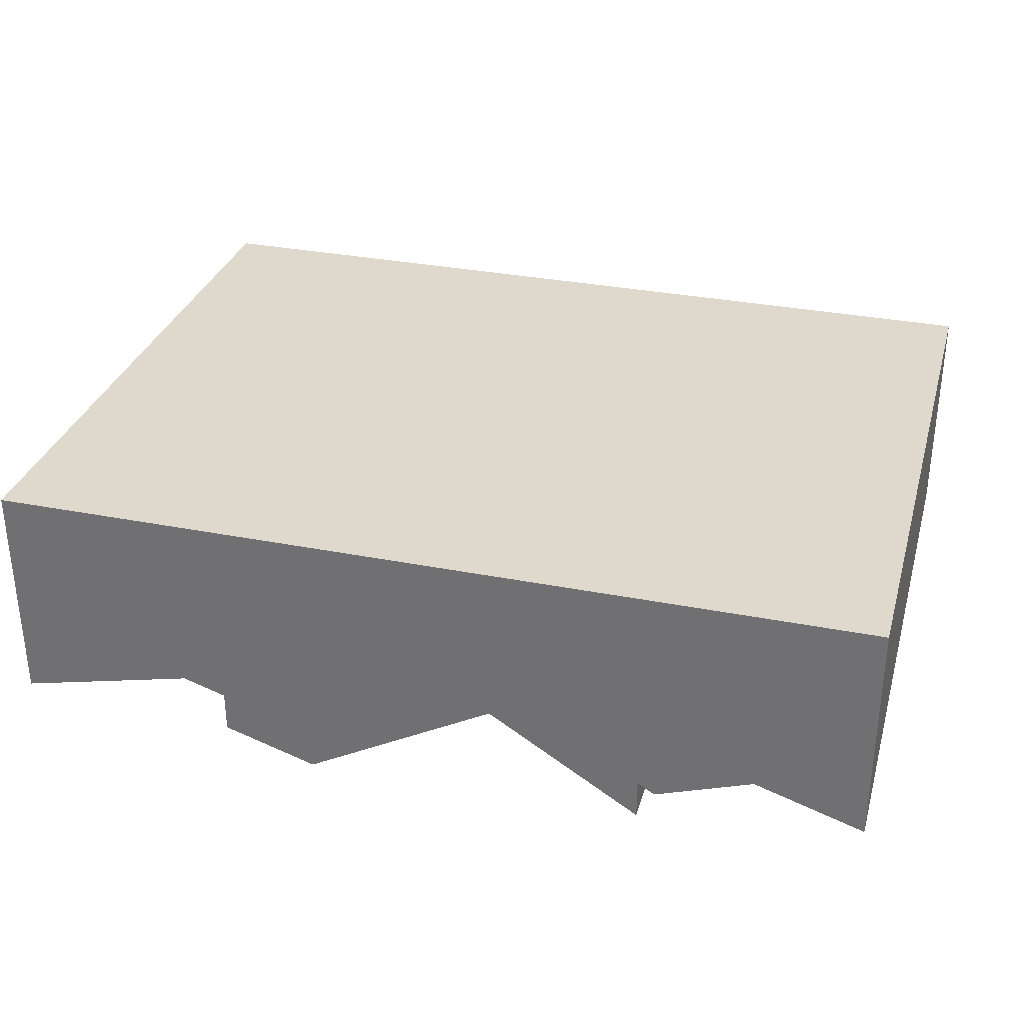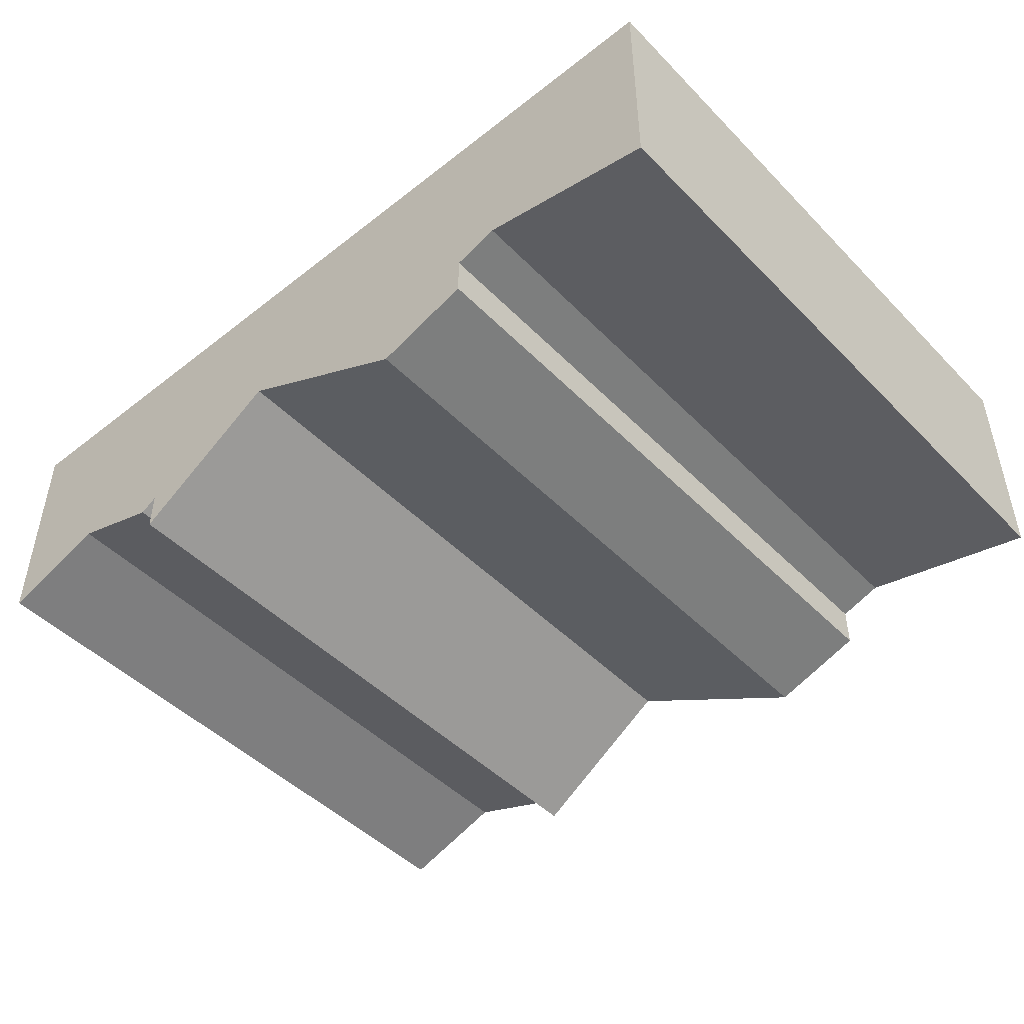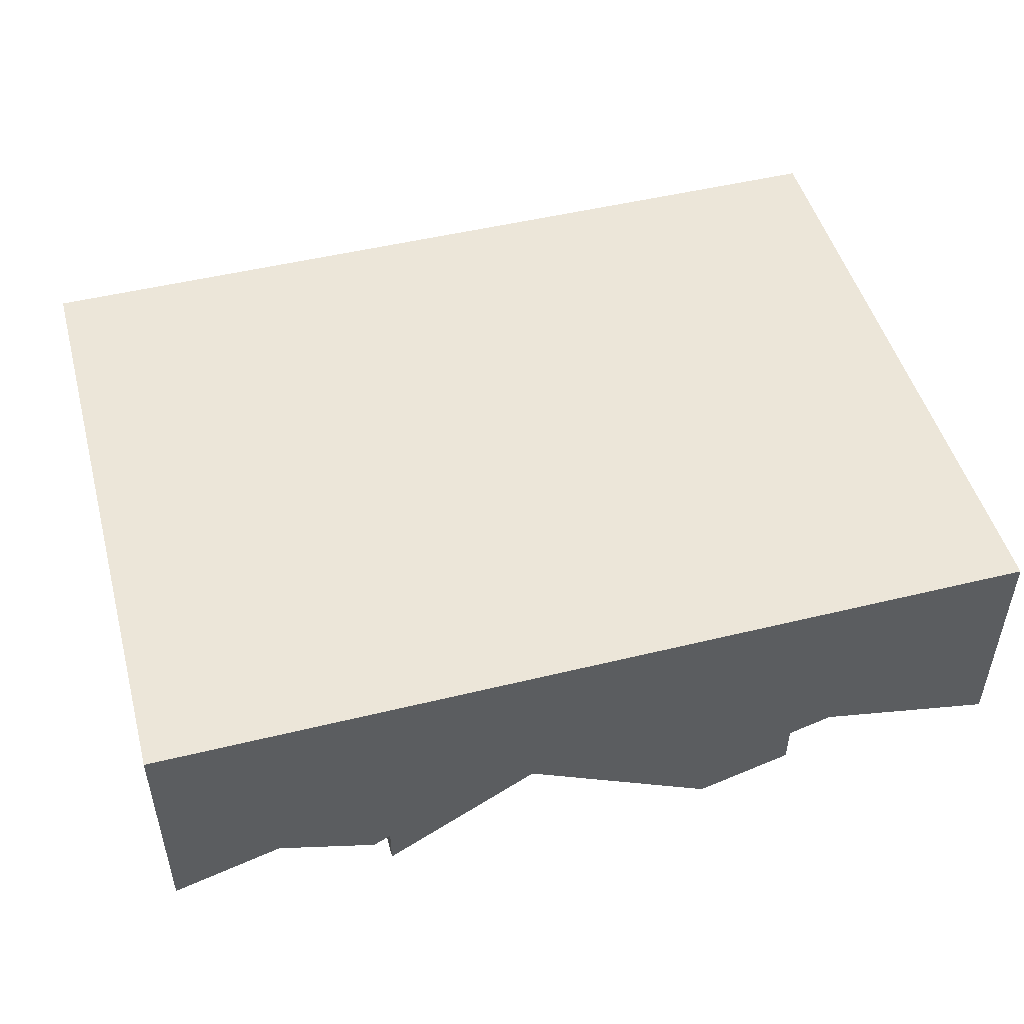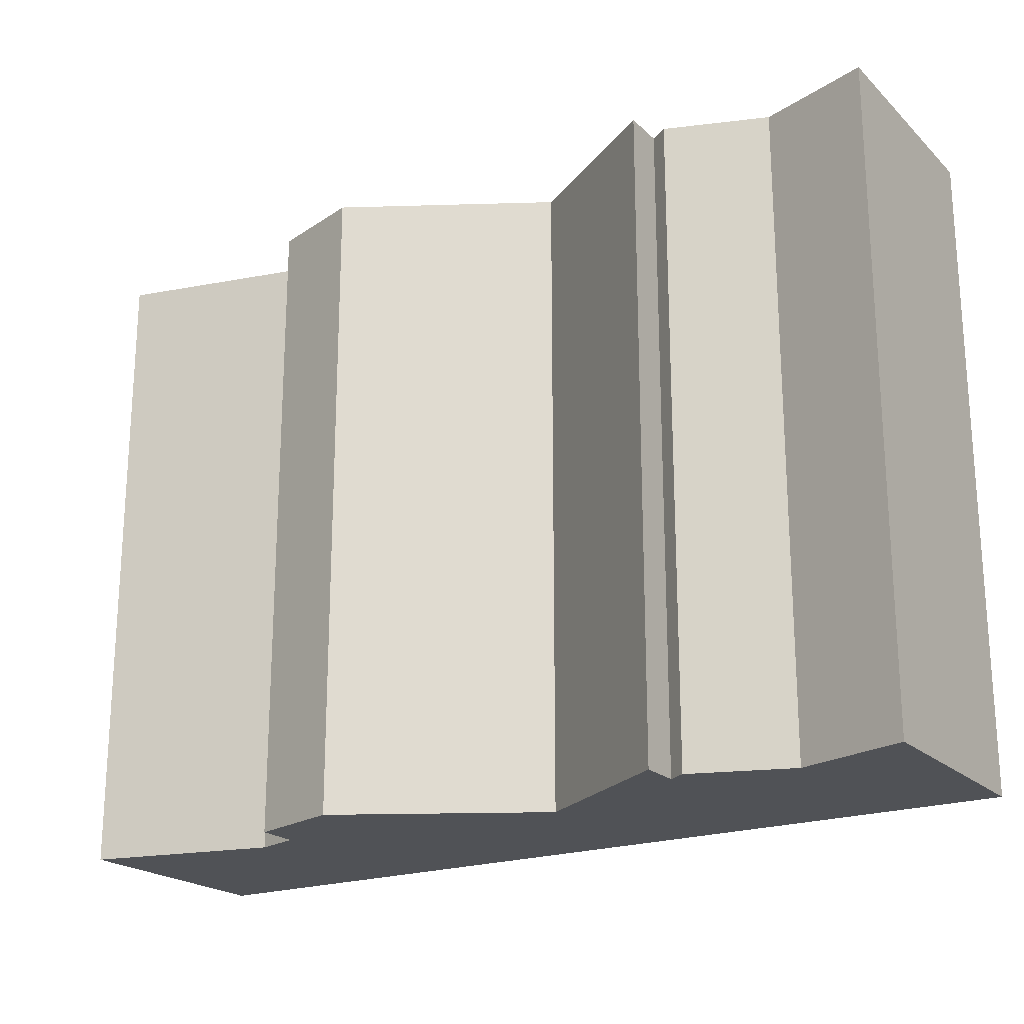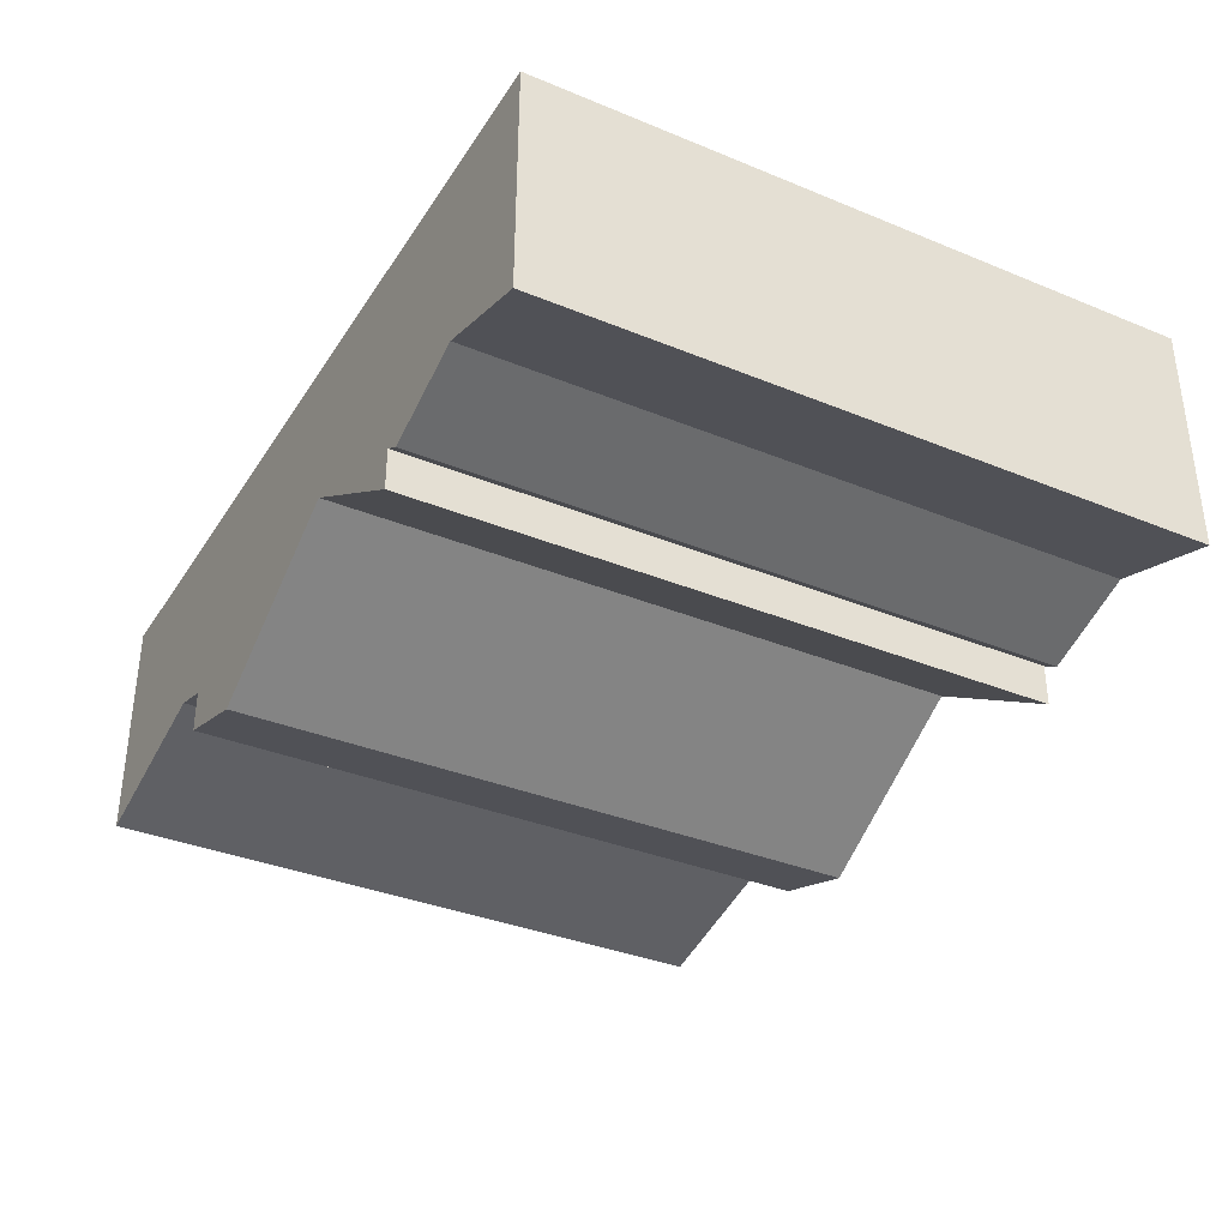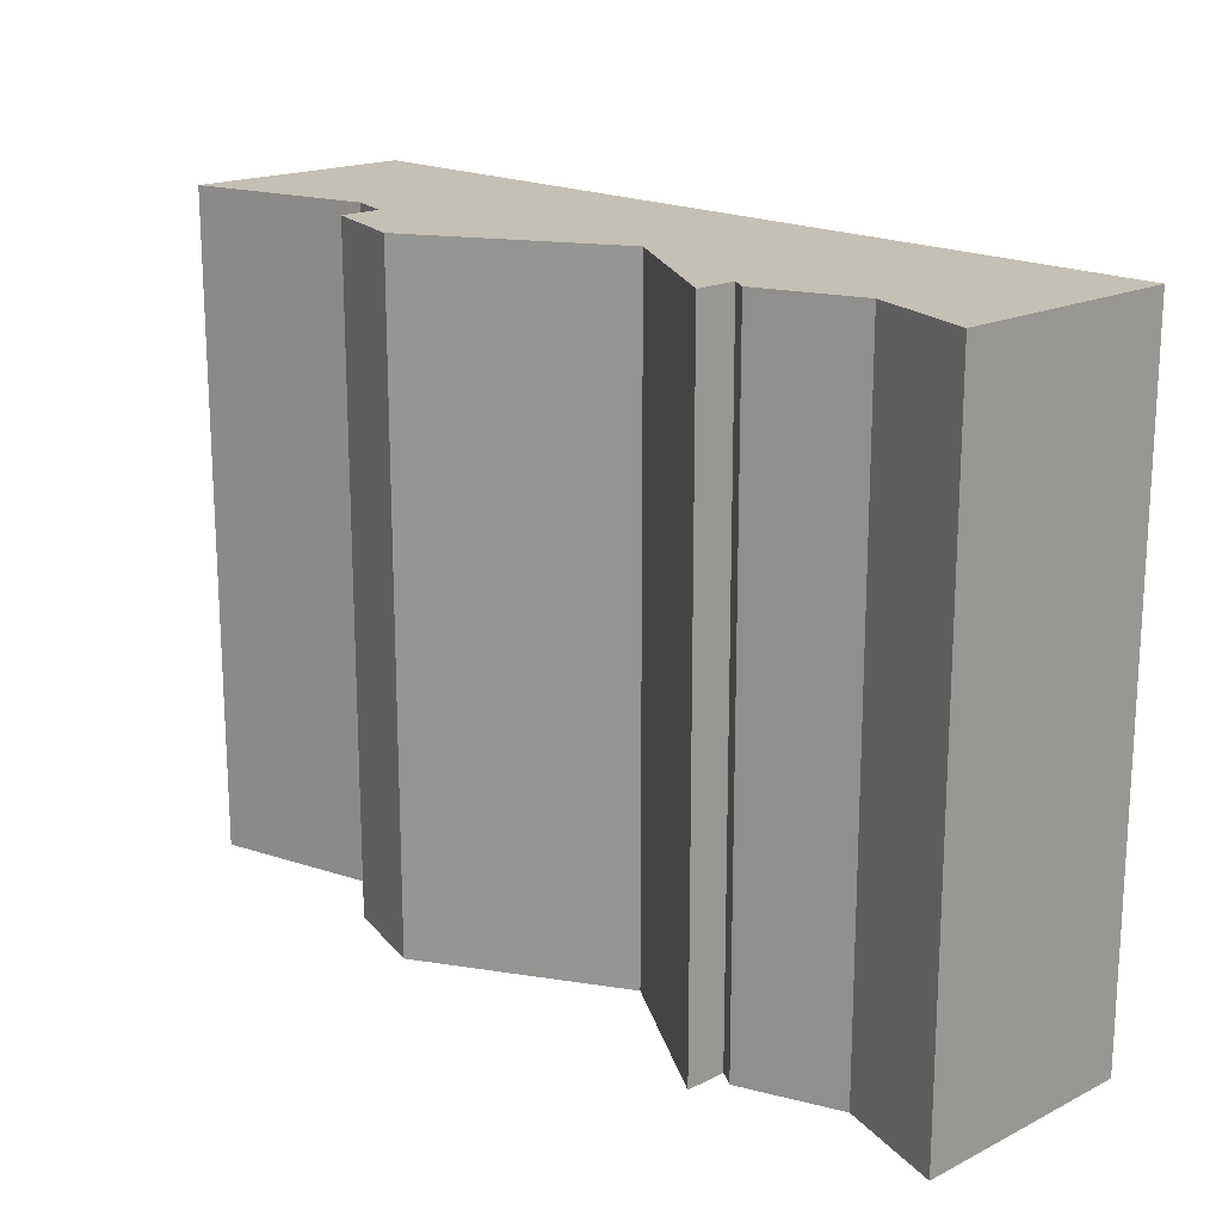
<metadata>
{"format":"obj","ext":"obj","renderer":"f3d","projection":"perspective","resolution":1024,"background":"white","views":[{"elev":32.0,"azim":-164.5,"up":"+Z"},{"elev":-47.2,"azim":41.5,"up":"+Z"},{"elev":49.0,"azim":-15.2,"up":"+Z"},{"elev":-21.0,"azim":-147.8,"up":"+Y"},{"elev":-35.2,"azim":-118.6,"up":"+Z"},{"elev":18.0,"azim":-133.9,"up":"+Y"}]}
</metadata>
<code>
o Mesh1_Brown_Waterfall_Model
v 3 0 -0.78
v 3 2.2 0
v 3 0 -0
v 3 2.2 -0.78
v 2.387 0 -0.6338
v 2.387 2.2 -0.6338
v 2.241 2.2 -0.6799
v 2.241 0 -0.6799
v 1.924 0 -0.92
v 1.275 0 -0.5573
v 0.3719 0 -0.6611
v 0 0 0
v 0 0 -0.78
v 0 2.2 -0.78
v 0 2.2 0
v 0.3719 2.2 -0.6611
v 0.701 0 -0.78
v 0.701 2.2 -0.78
v 0.7587 2.2 -0.7436
v 1.275 2.2 -0.5573
v 1.924 2.2 -0.92
v 2.241 2.2 -0.8199
v 2.241 0 -0.8199
v 0.7587 2.2 -0.8836
v 0.7587 0 -0.8836
v 0.7587 0 -0.7436
f 1 2 3
f 2 1 4
f 5 4 1
f 4 5 6
f 5 7 6
f 7 5 8
f 3 8 5
f 3 9 8
f 3 10 9
f 3 11 10
f 12 11 3
f 11 12 13
f 12 14 13
f 14 12 15
f 12 2 15
f 2 12 3
f 16 15 2
f 15 16 14
f 16 13 14
f 13 16 11
f 16 17 11
f 17 16 18
f 16 19 18
f 16 20 19
f 16 2 20
f 20 2 21
f 21 2 7
f 7 2 6
f 6 2 4
f 22 21 7
f 8 9 23
f 10 26 25
f 10 11 26
f 26 11 17
f 18 26 17
f 26 18 19
f 19 20 24
f 3 5 1
f 23 21 22
f 21 23 9
f 23 7 8
f 7 23 22
f 9 20 21
f 20 9 10
f 10 24 20
f 24 10 25
f 24 26 19
f 26 24 25

</code>
